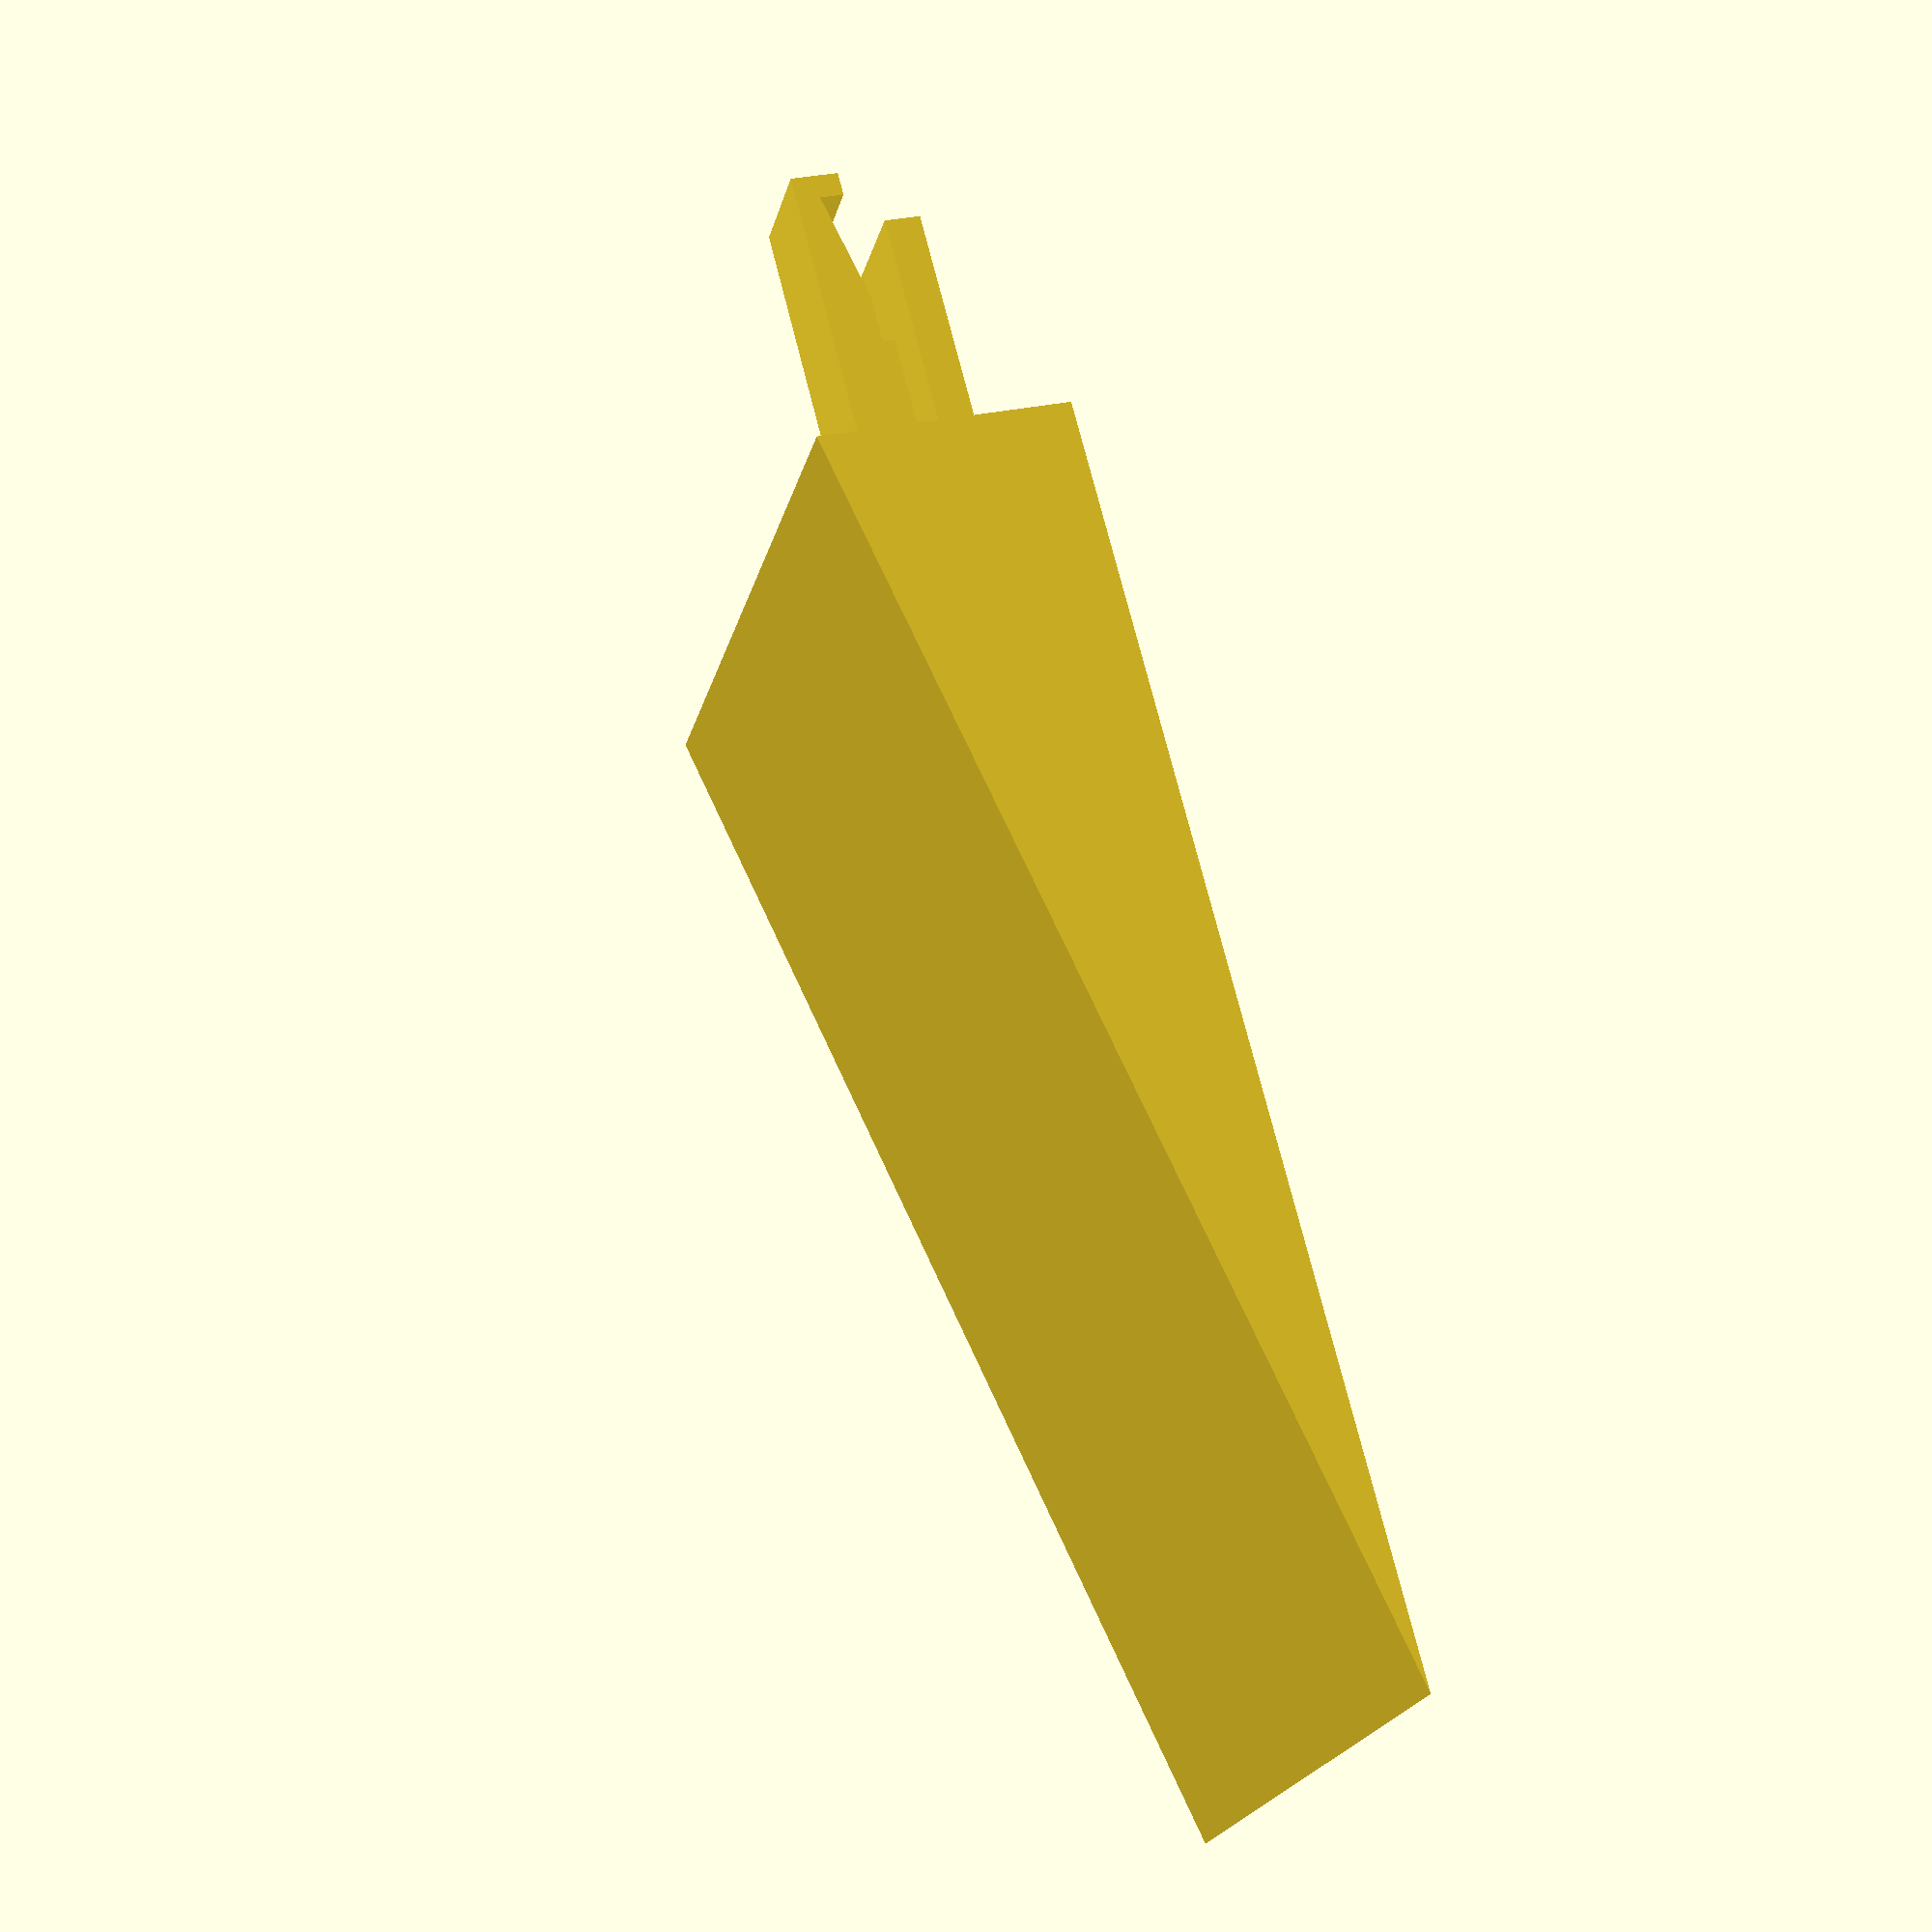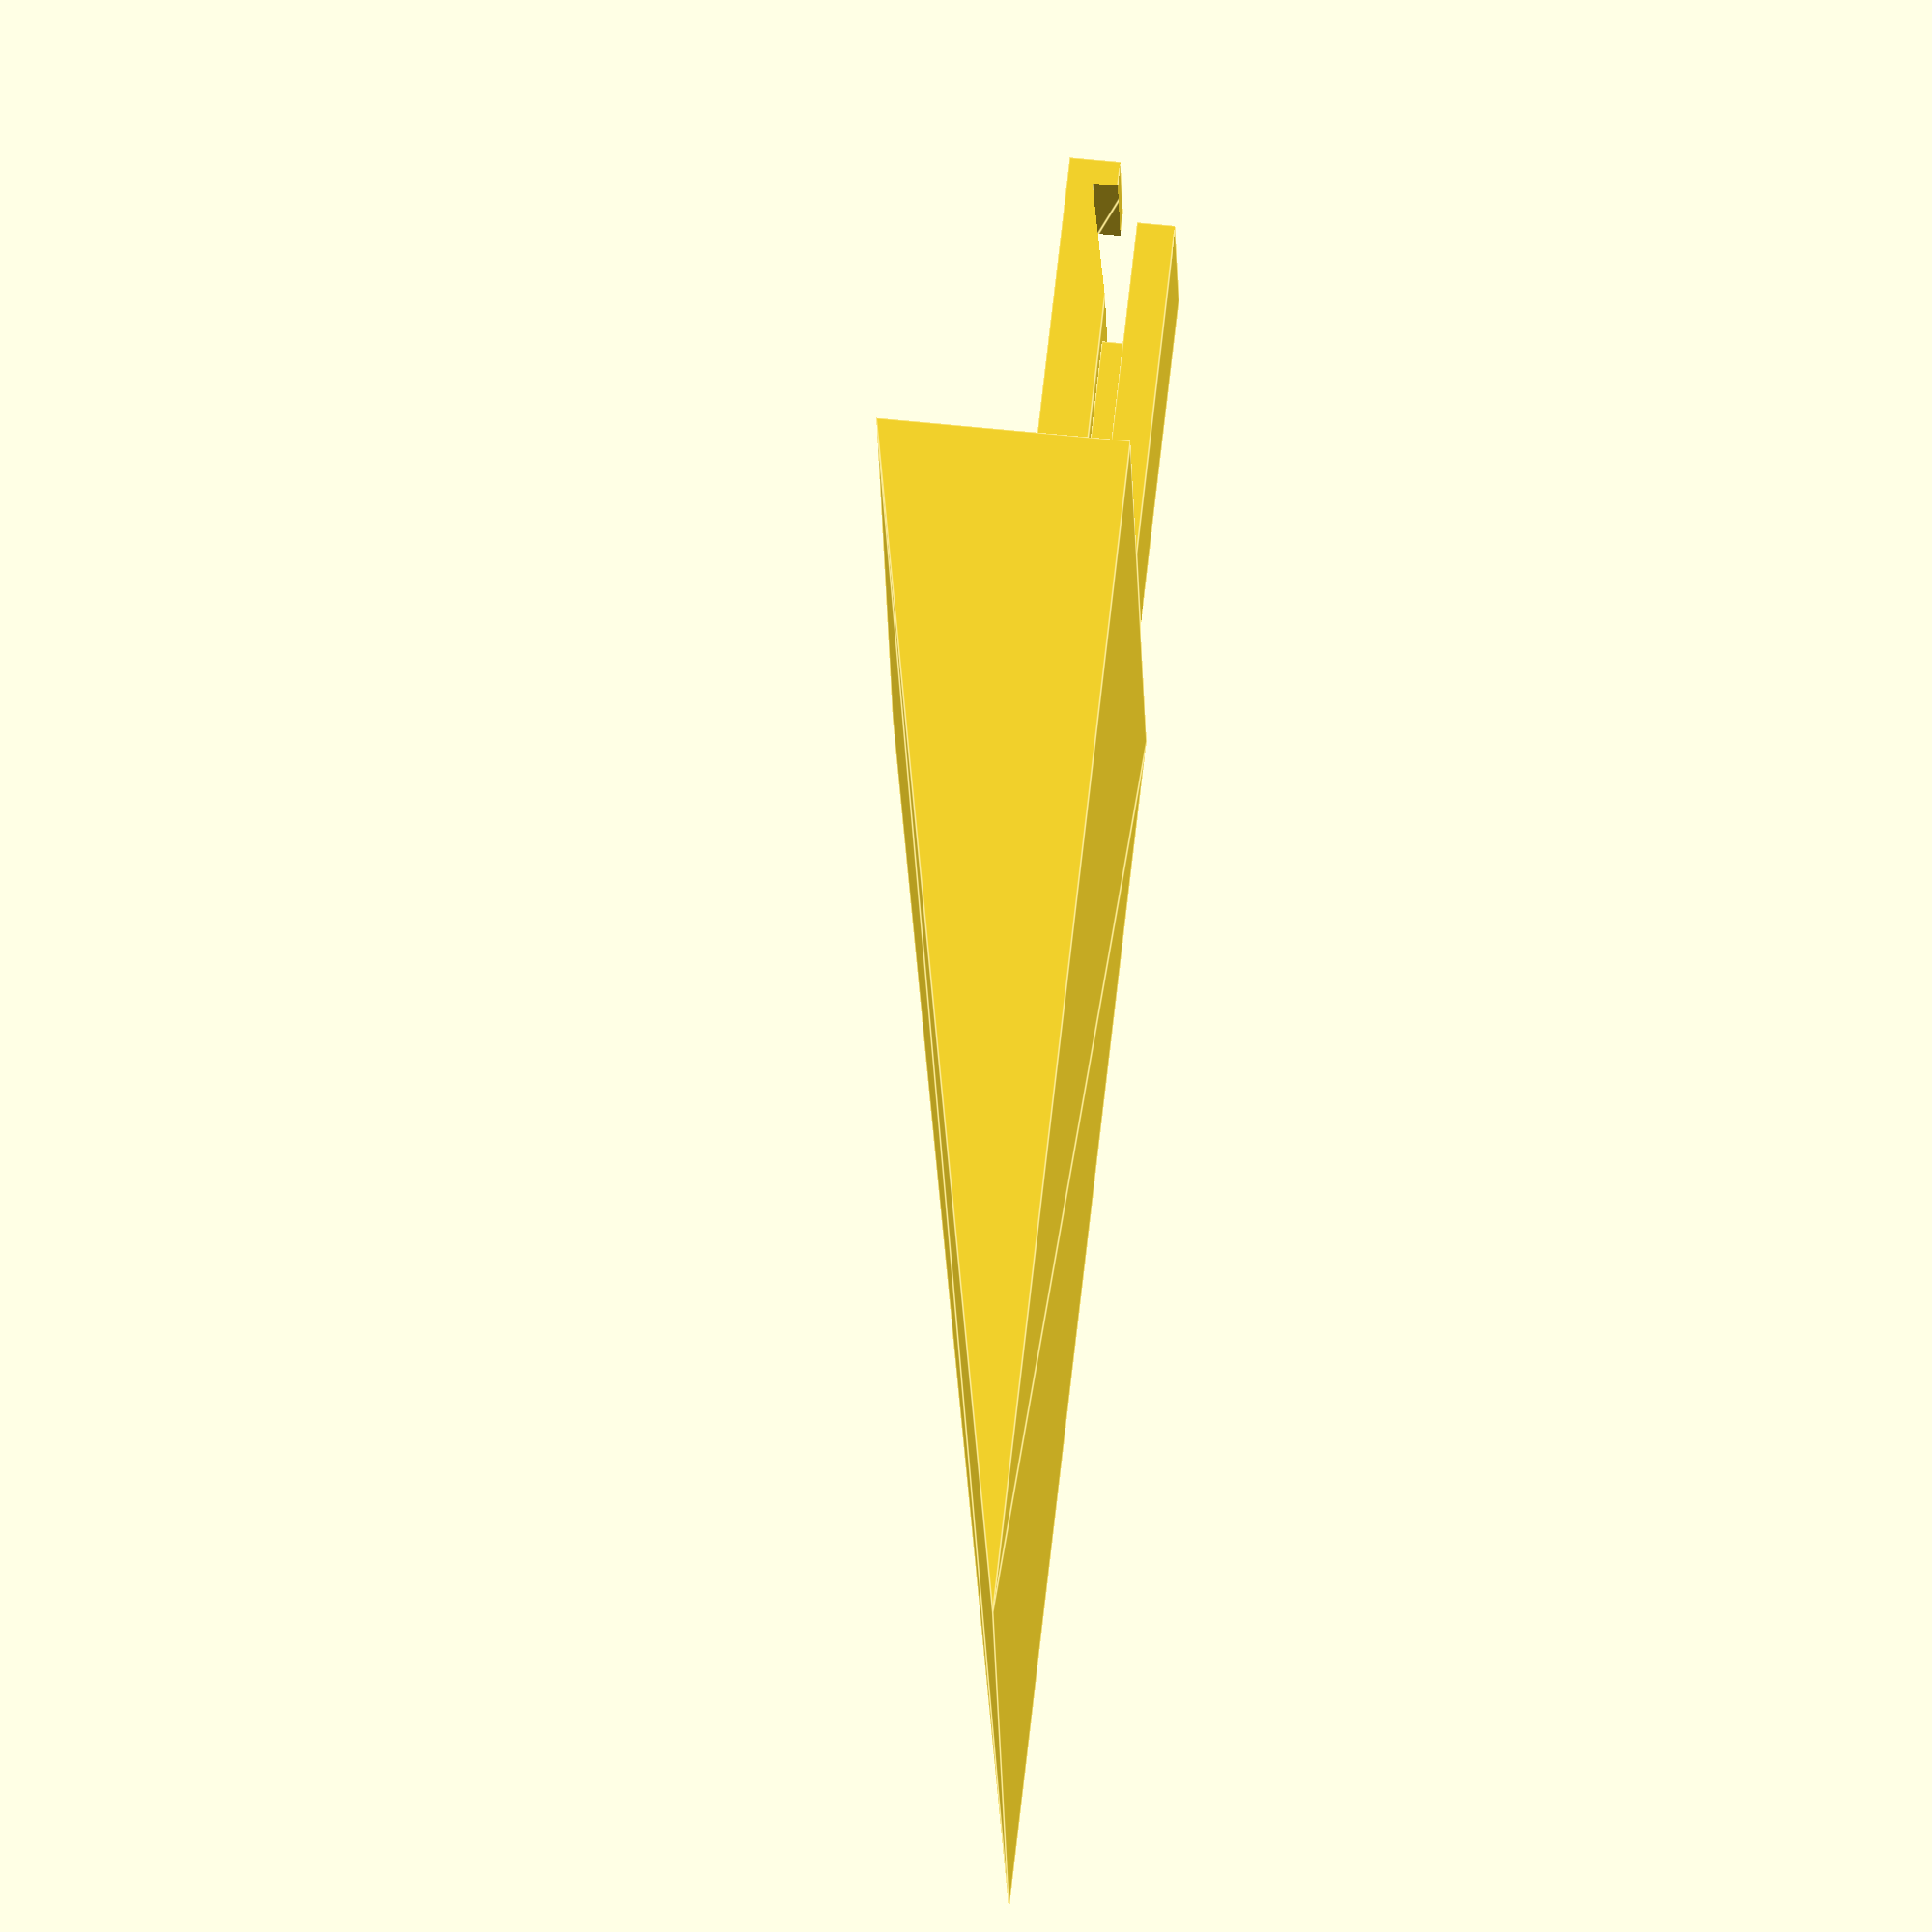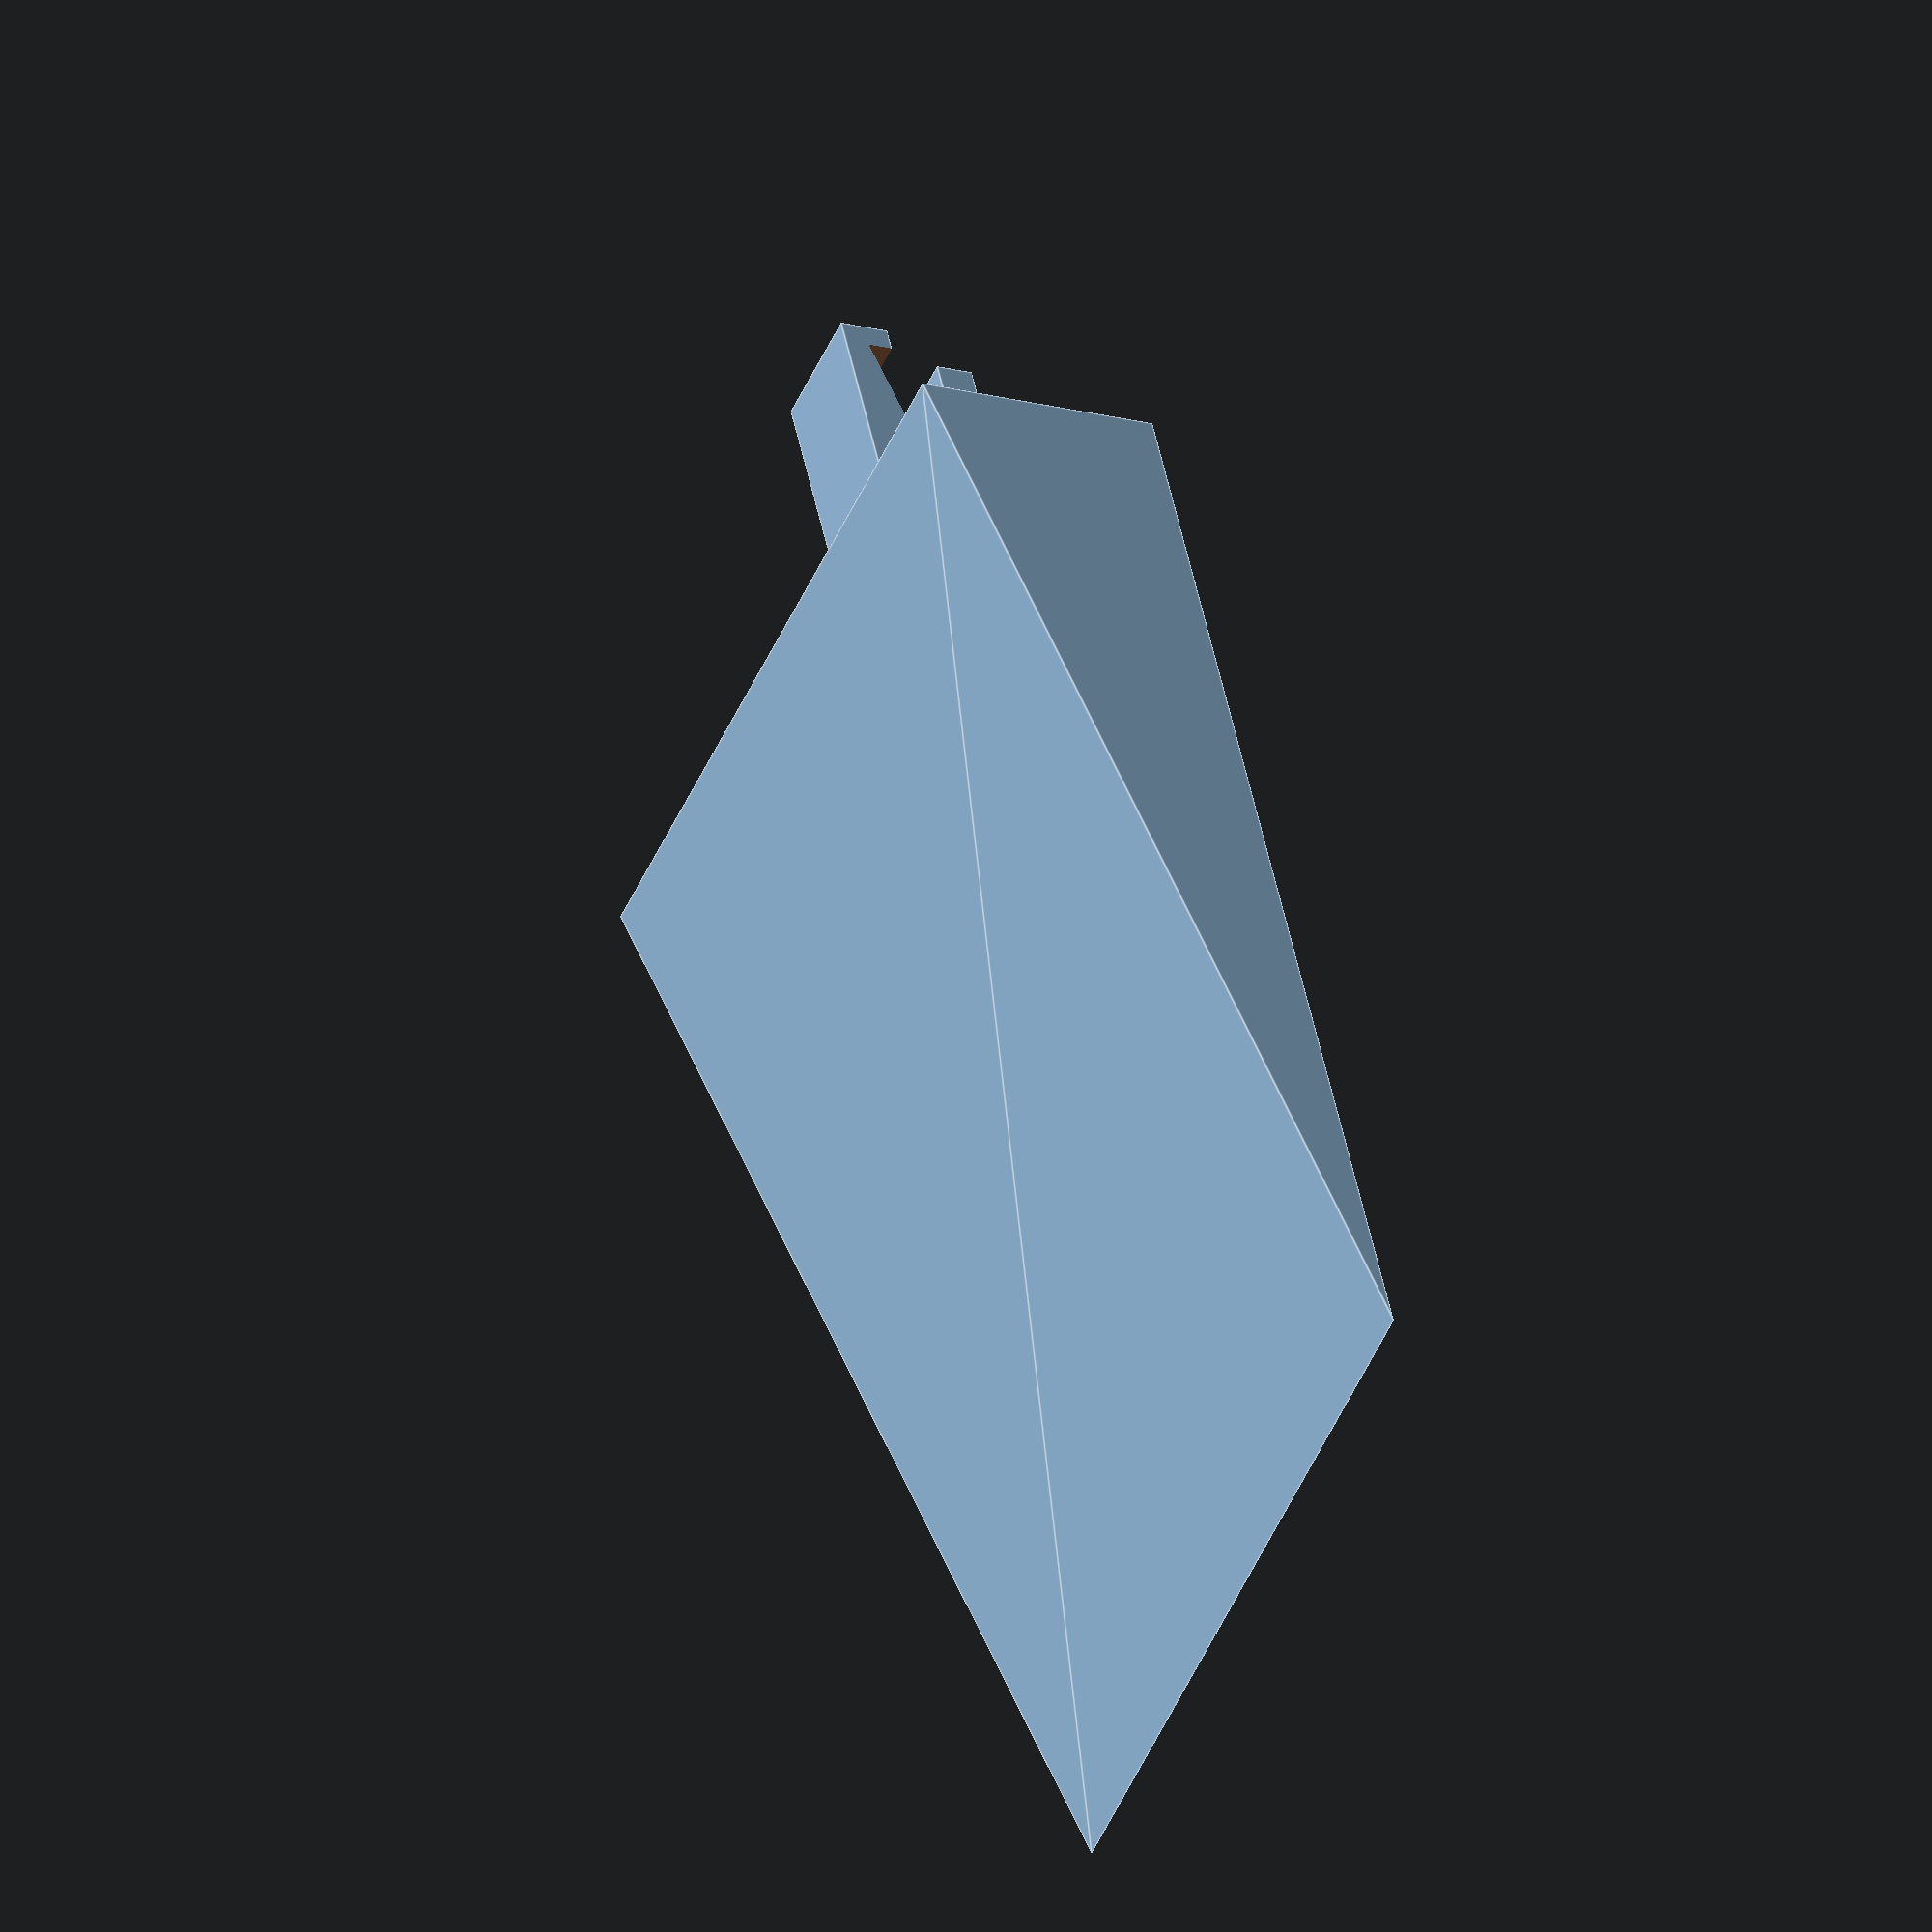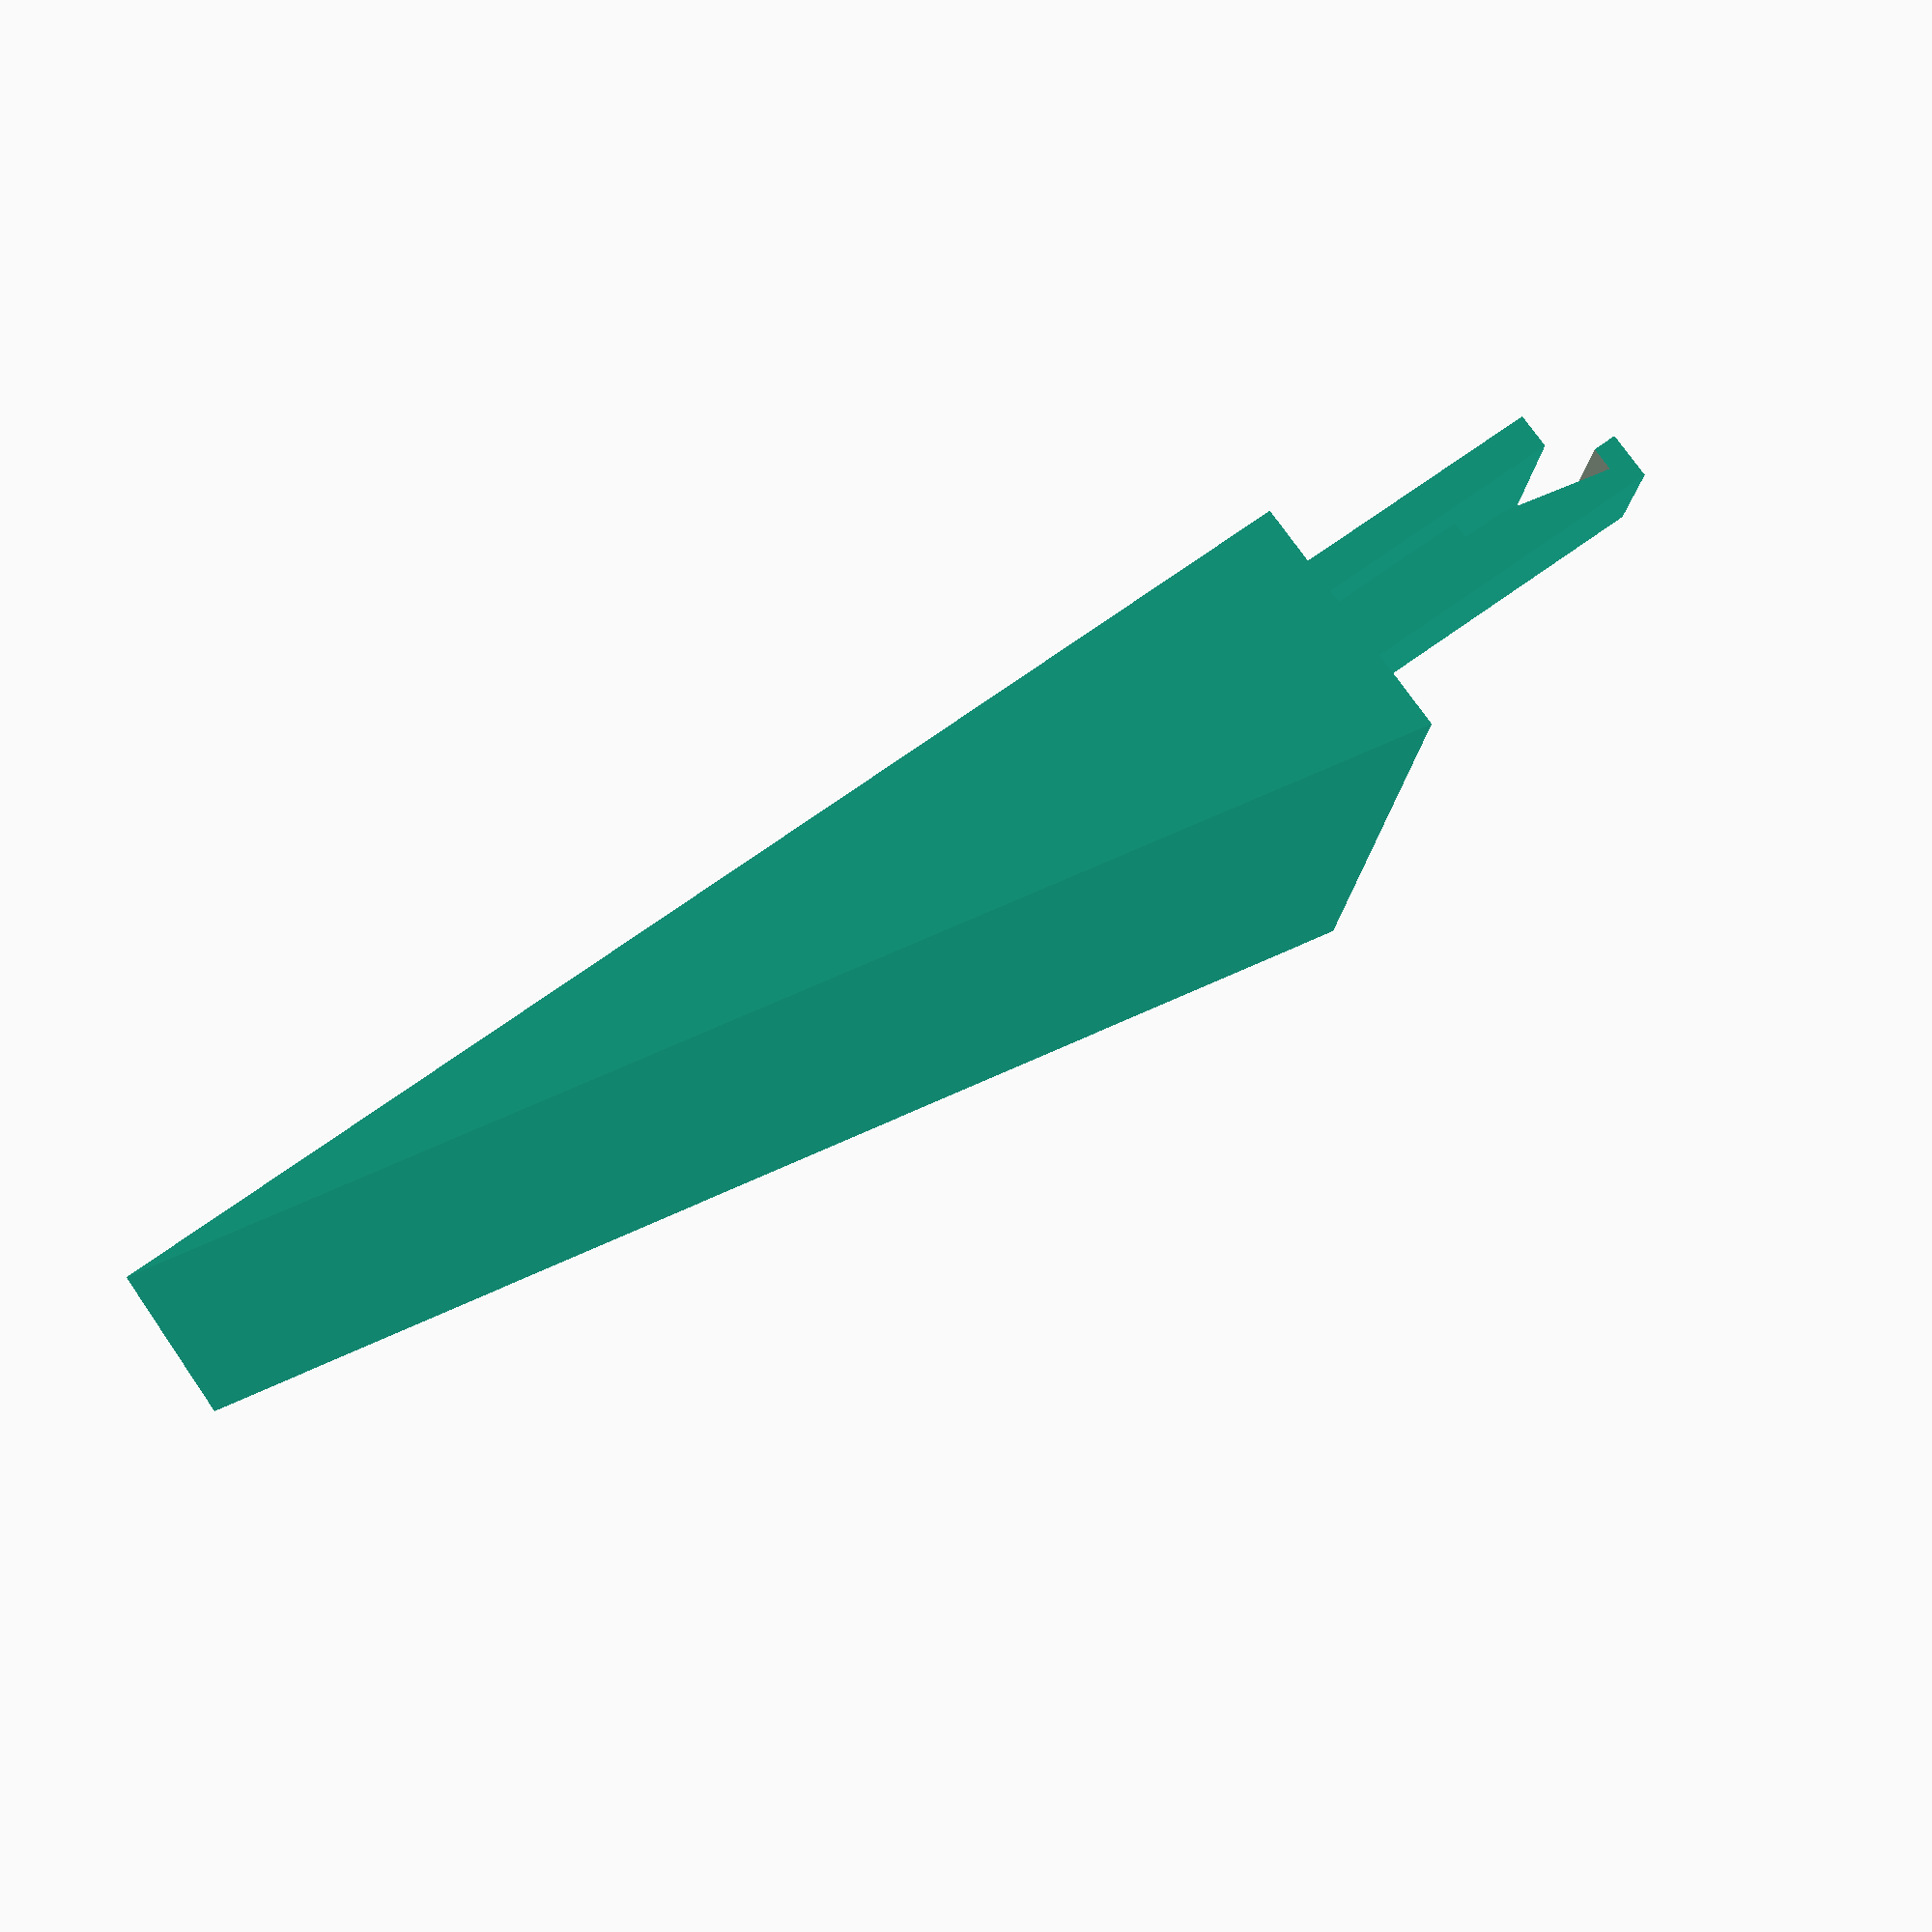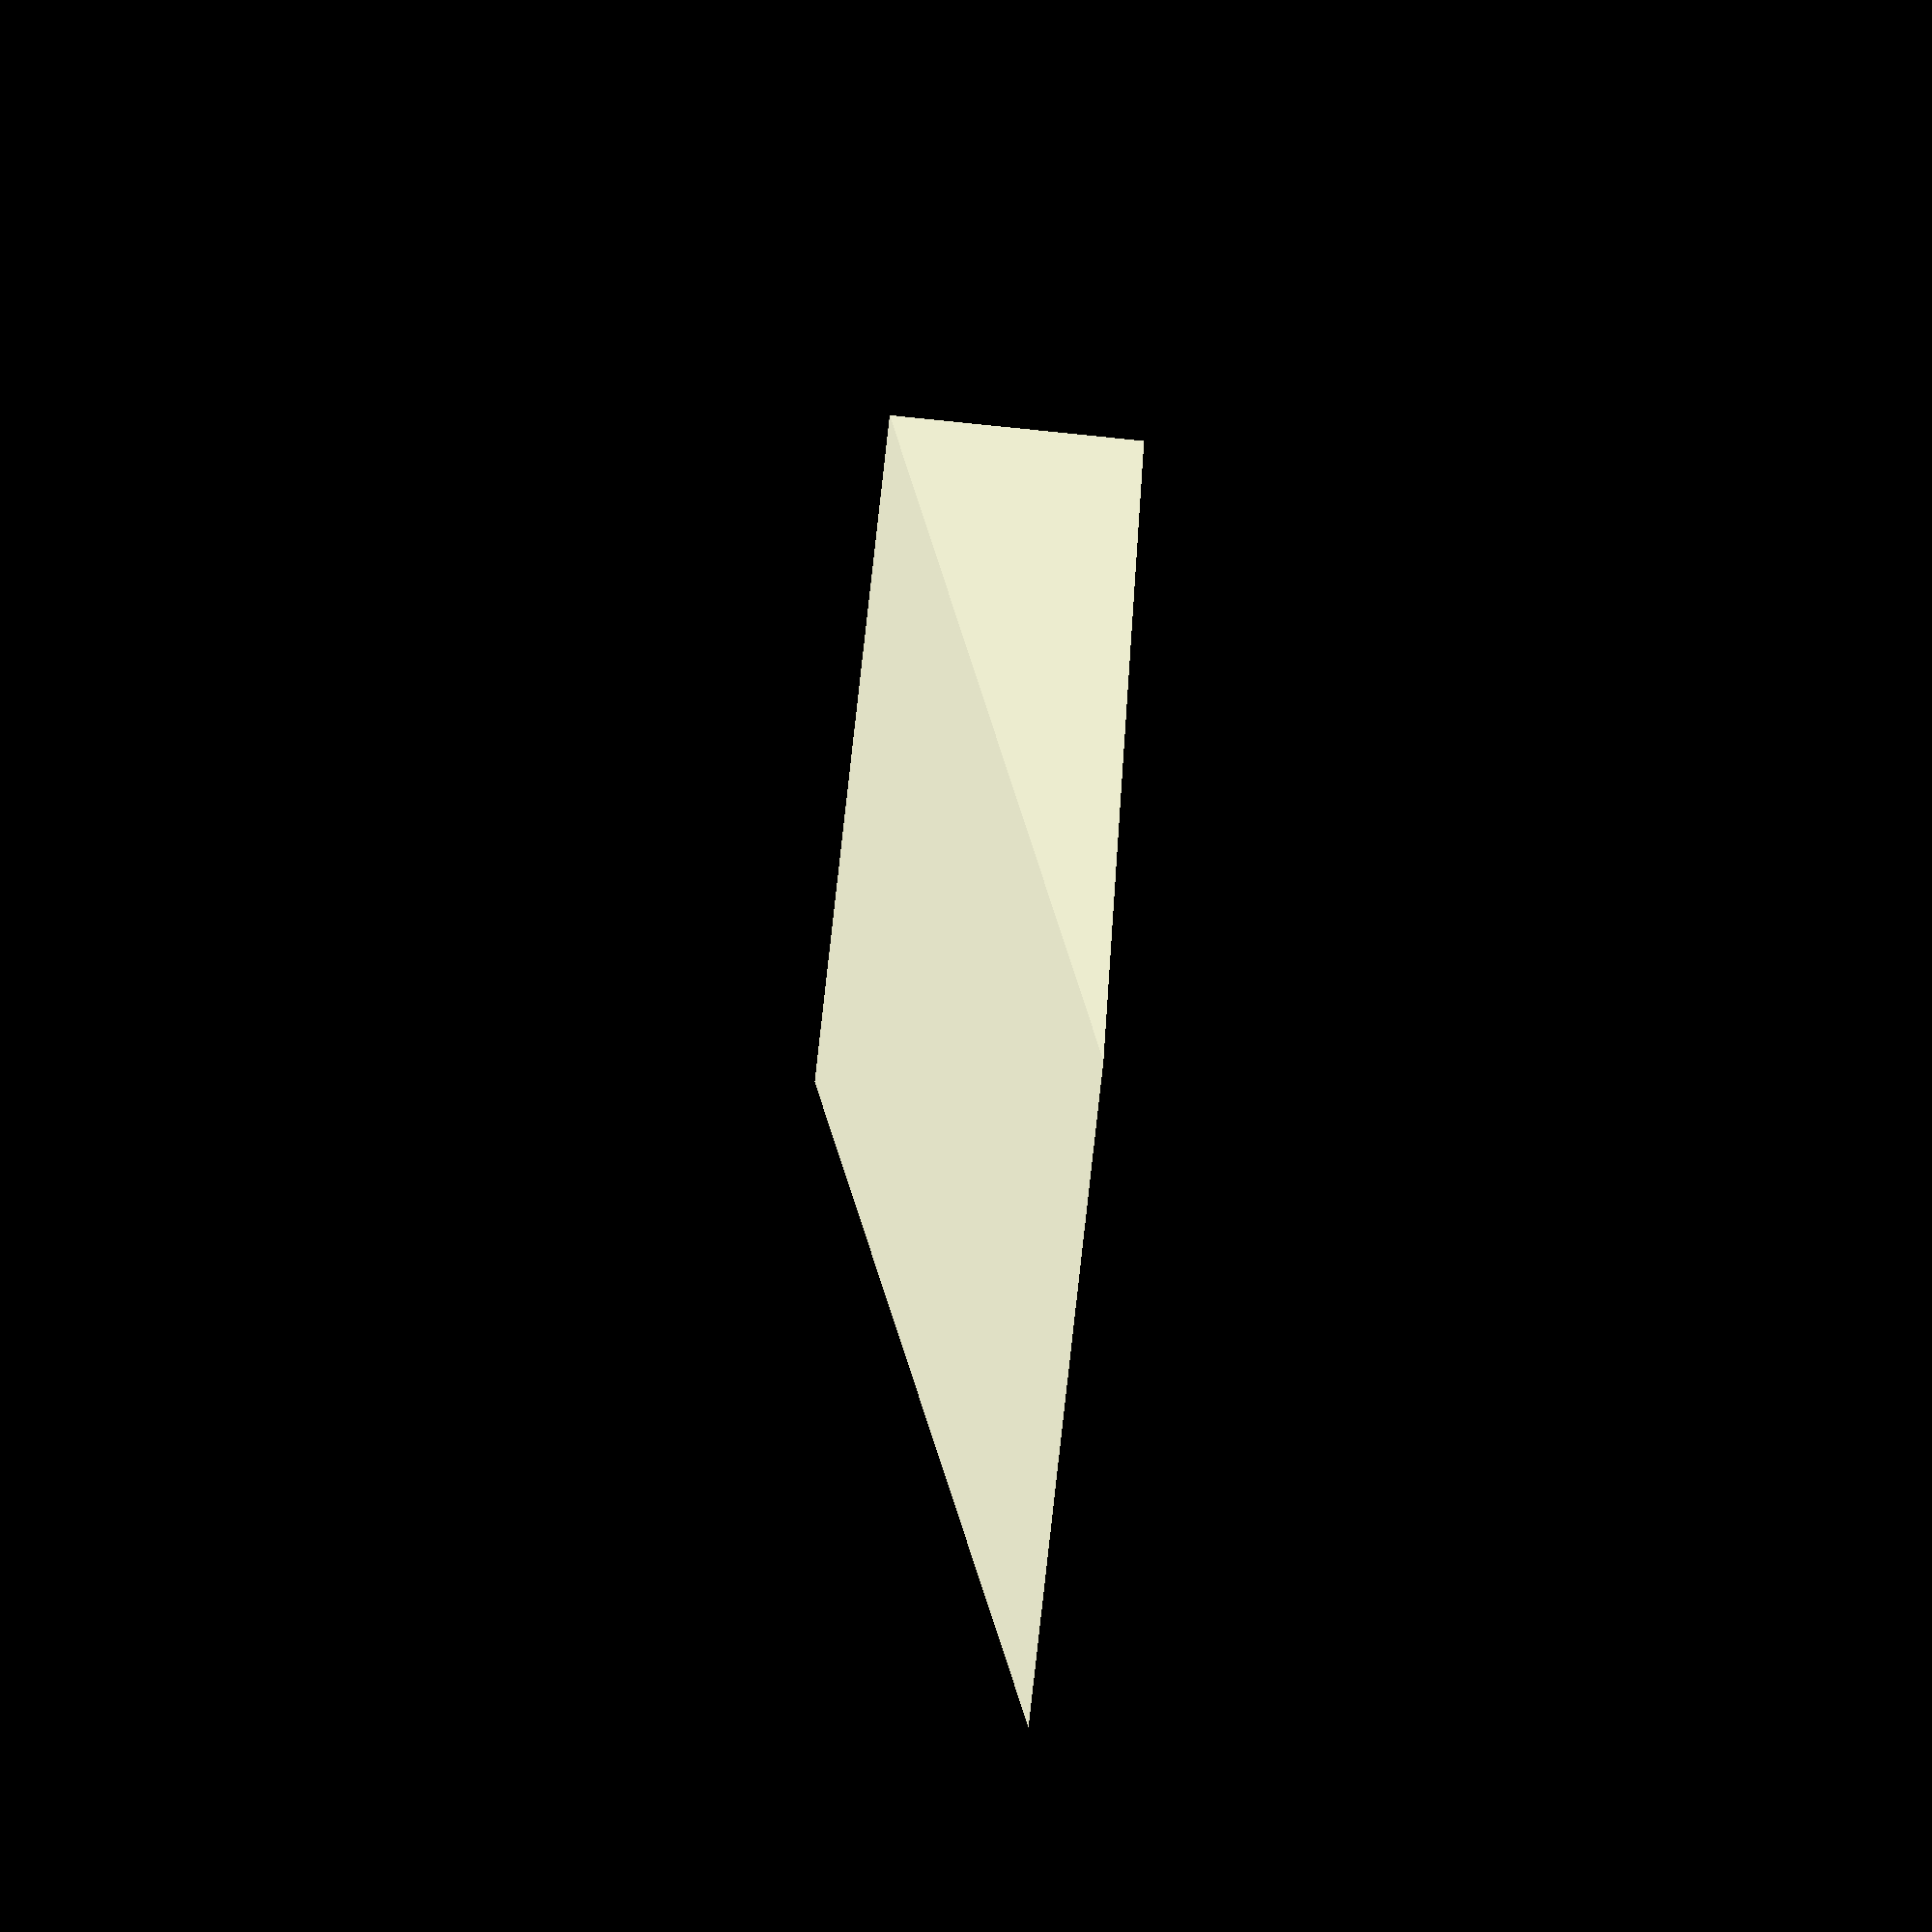
<openscad>
clip();

 translate([30, 100, 0]) rotate([90, 0, 270]) linear_extrude(60) polygon([[0,0],[100, 20], [100, 0]]);

module clip() {
    translate([-5, -34, 0]) {
        translate([0, 0, 5]) topClip();
        translate([3, 14, 3]) cube([4, 20, 2]);
        translate([-2.5, 6, 0]) cube([15, 28, 3]);
        translate([2.5, 30, 9]) cube([5, 4, 3]);
    }
}

module topClip() {
    difference() {
        cube([10,34,4]);
        translate([11, 15, 0]) rotate([90, 0, 270]) linear_extrude(12) polygon([[-1,-1],[13,2],[13,-1]]);
    }
}


</openscad>
<views>
elev=150.2 azim=311.5 roll=108.9 proj=p view=solid
elev=304.1 azim=101.1 roll=96.3 proj=o view=edges
elev=21.1 azim=154.4 roll=64.1 proj=o view=edges
elev=102.3 azim=93.3 roll=215.5 proj=p view=solid
elev=78.9 azim=198.0 roll=84.1 proj=o view=solid
</views>
